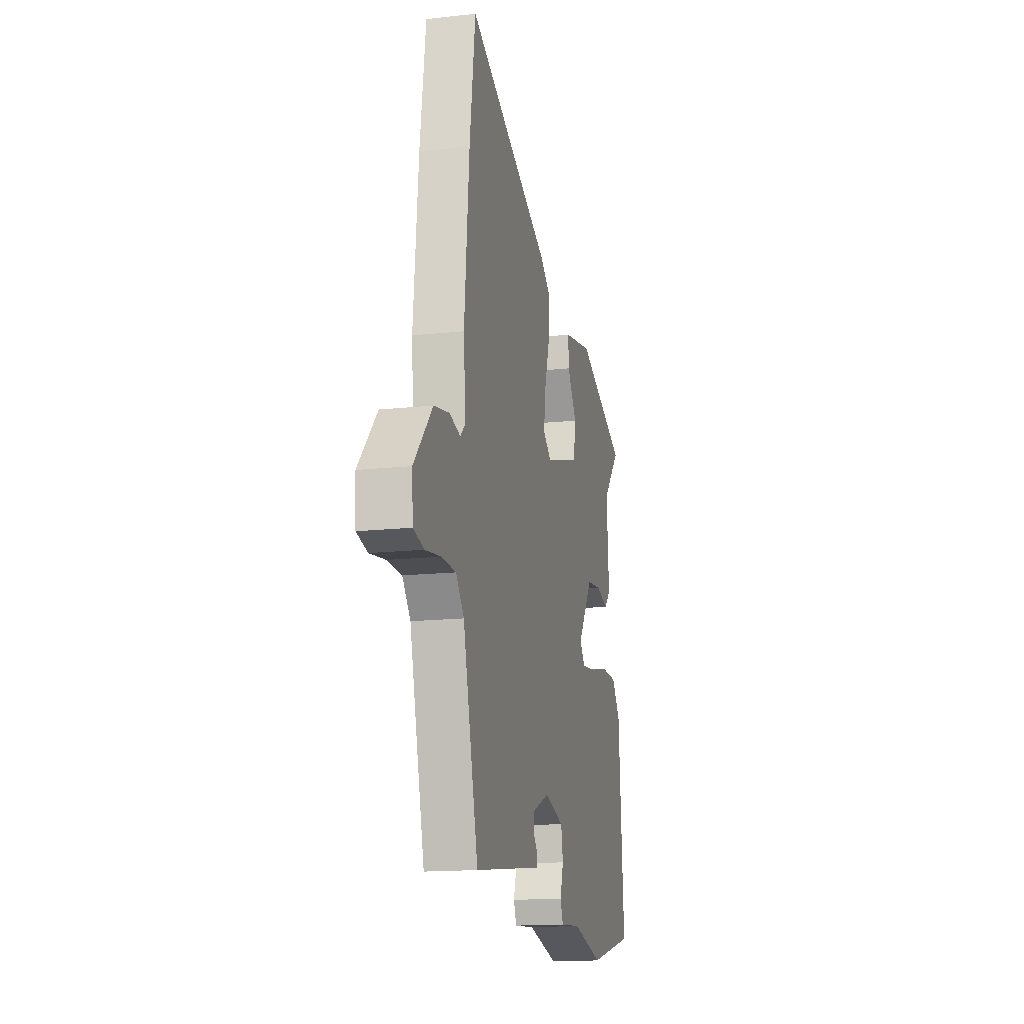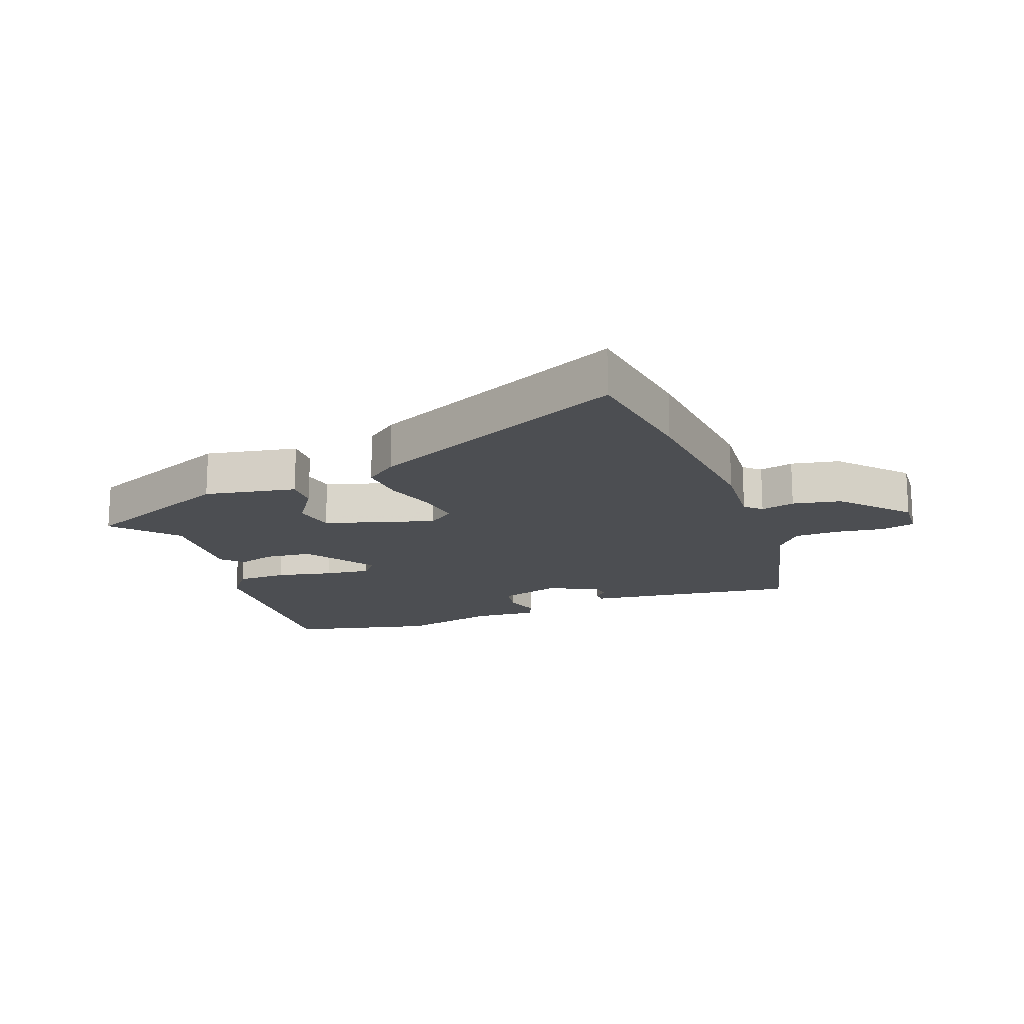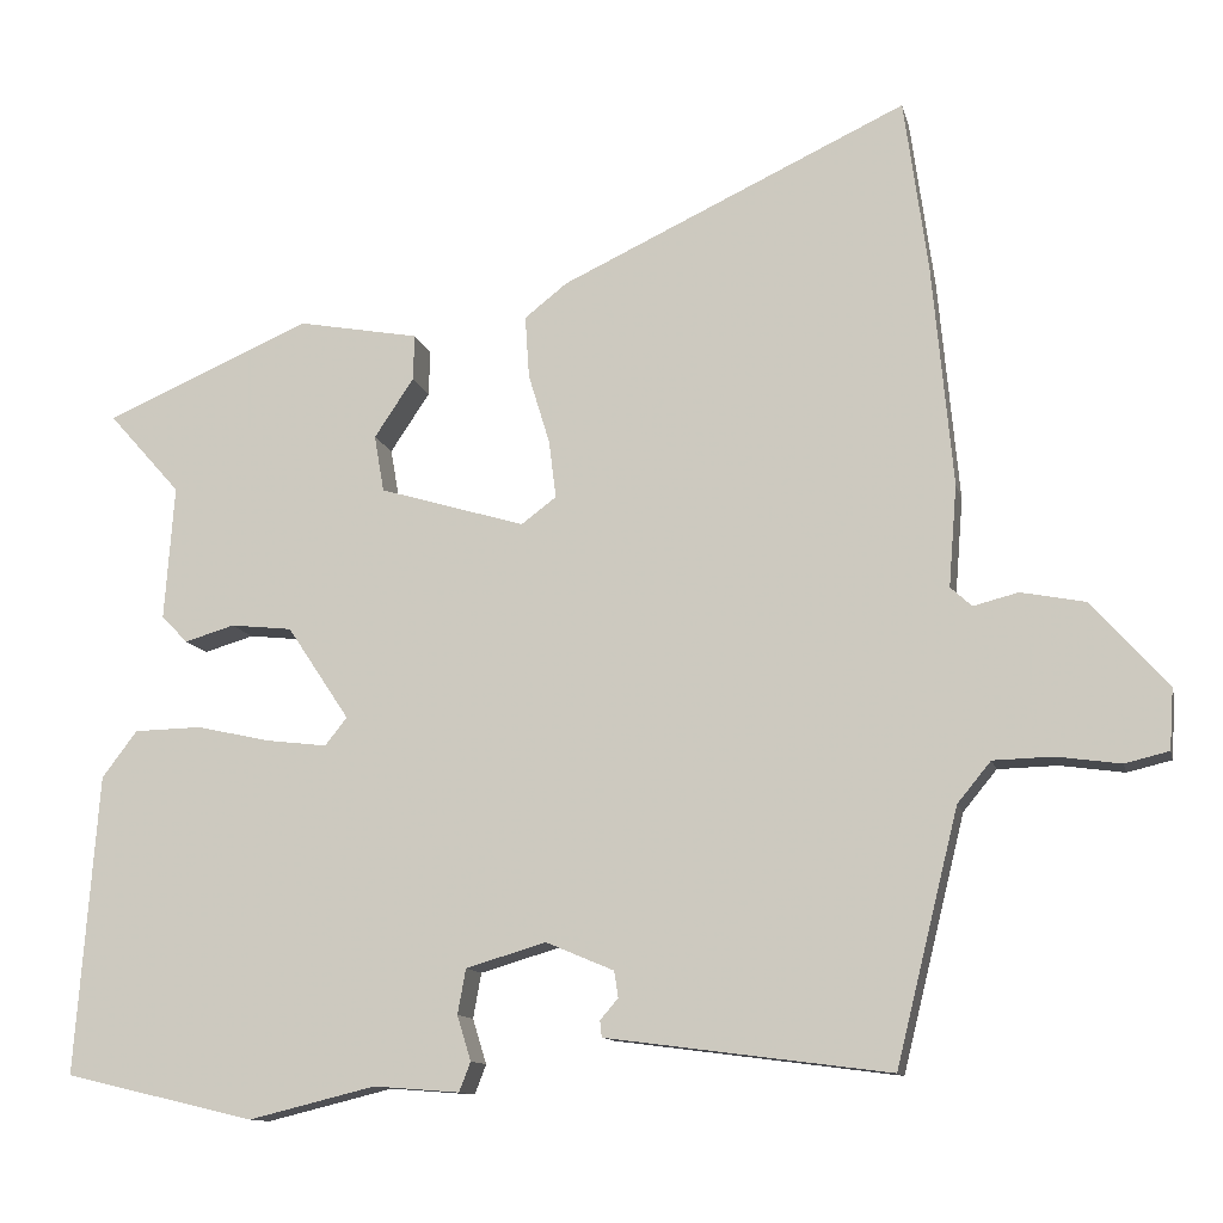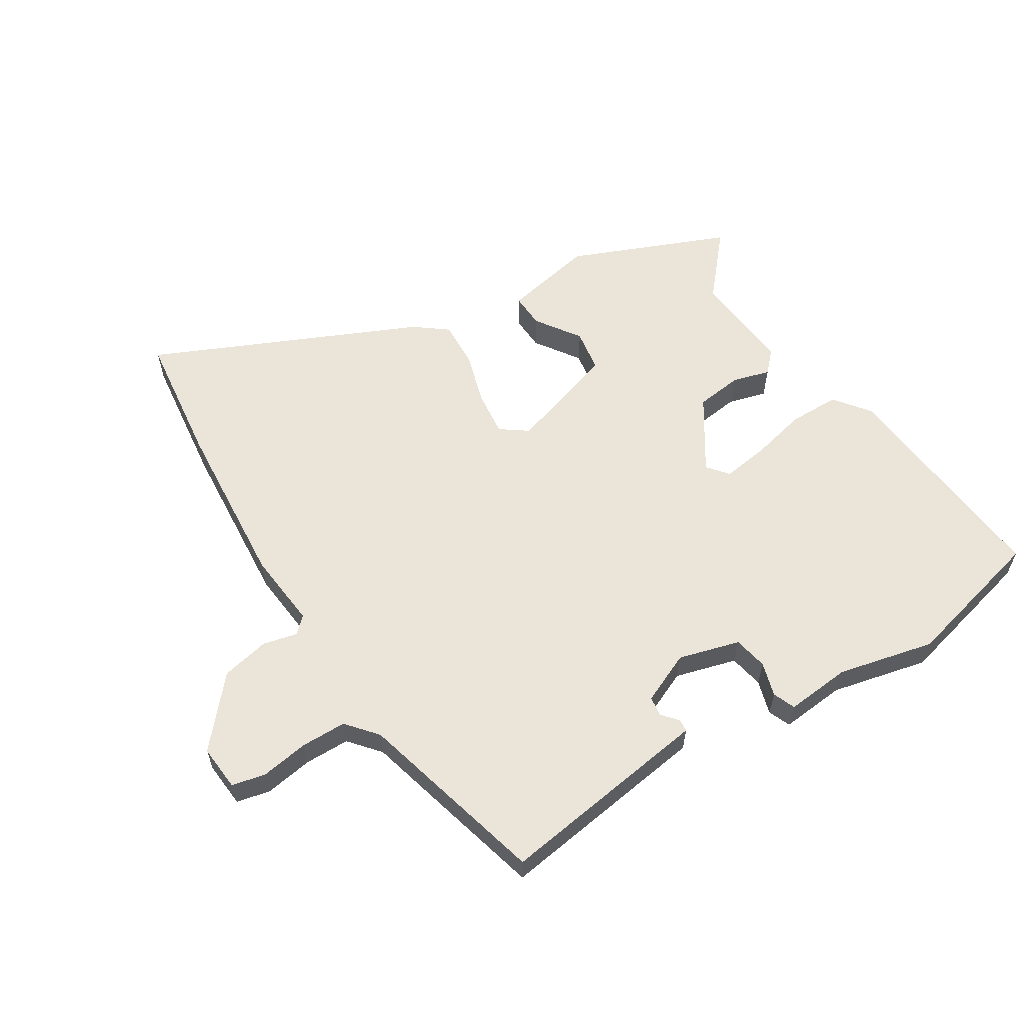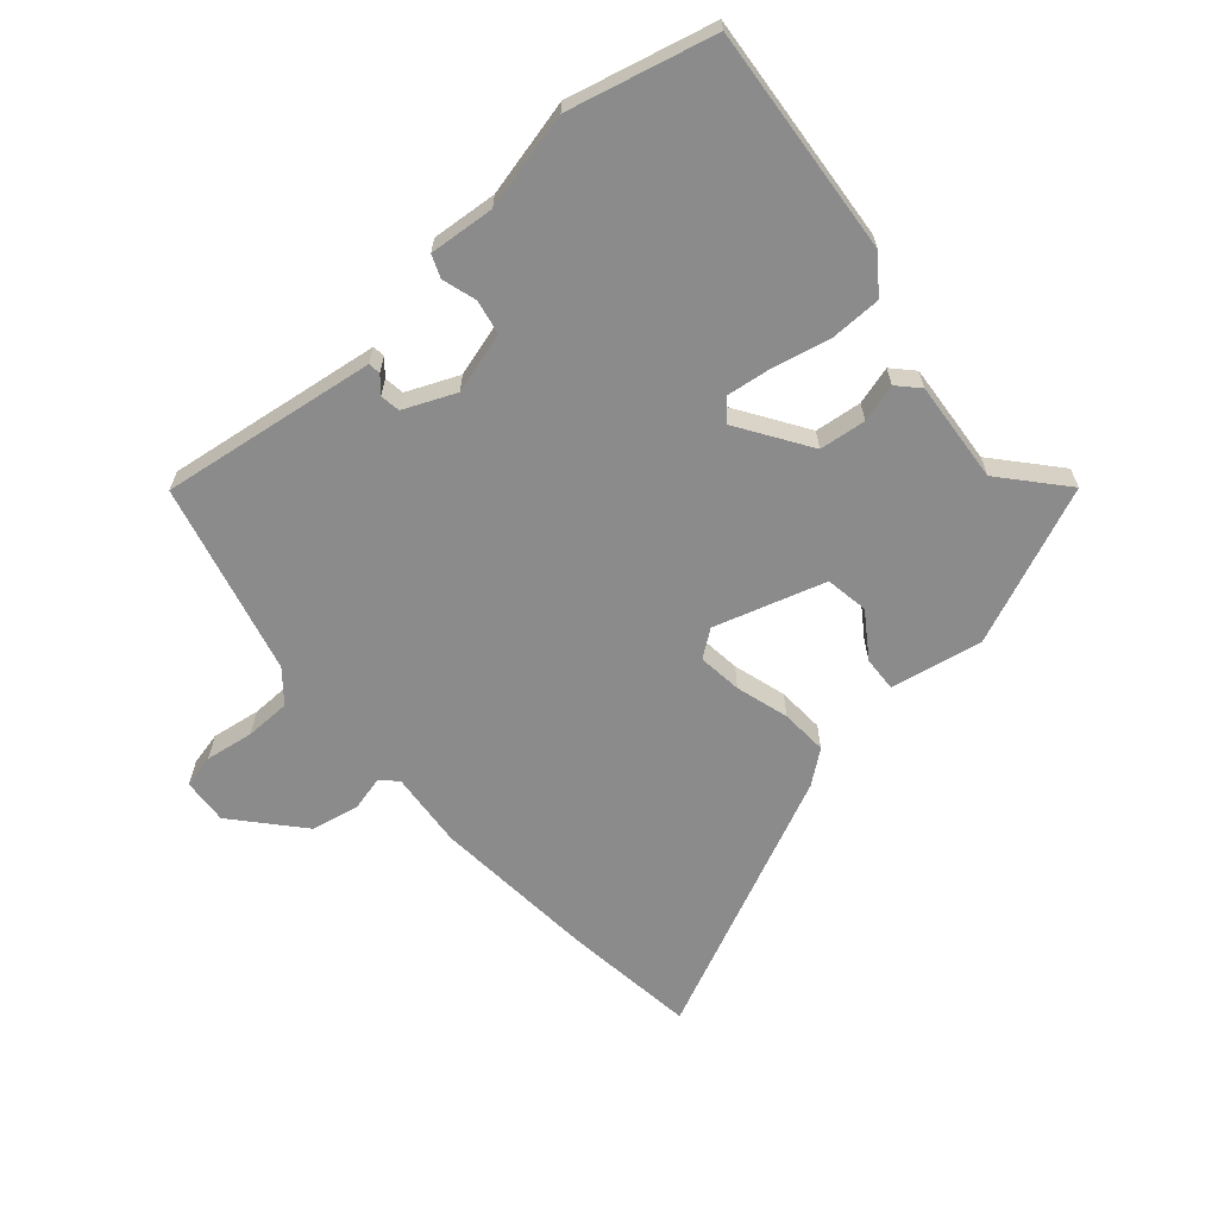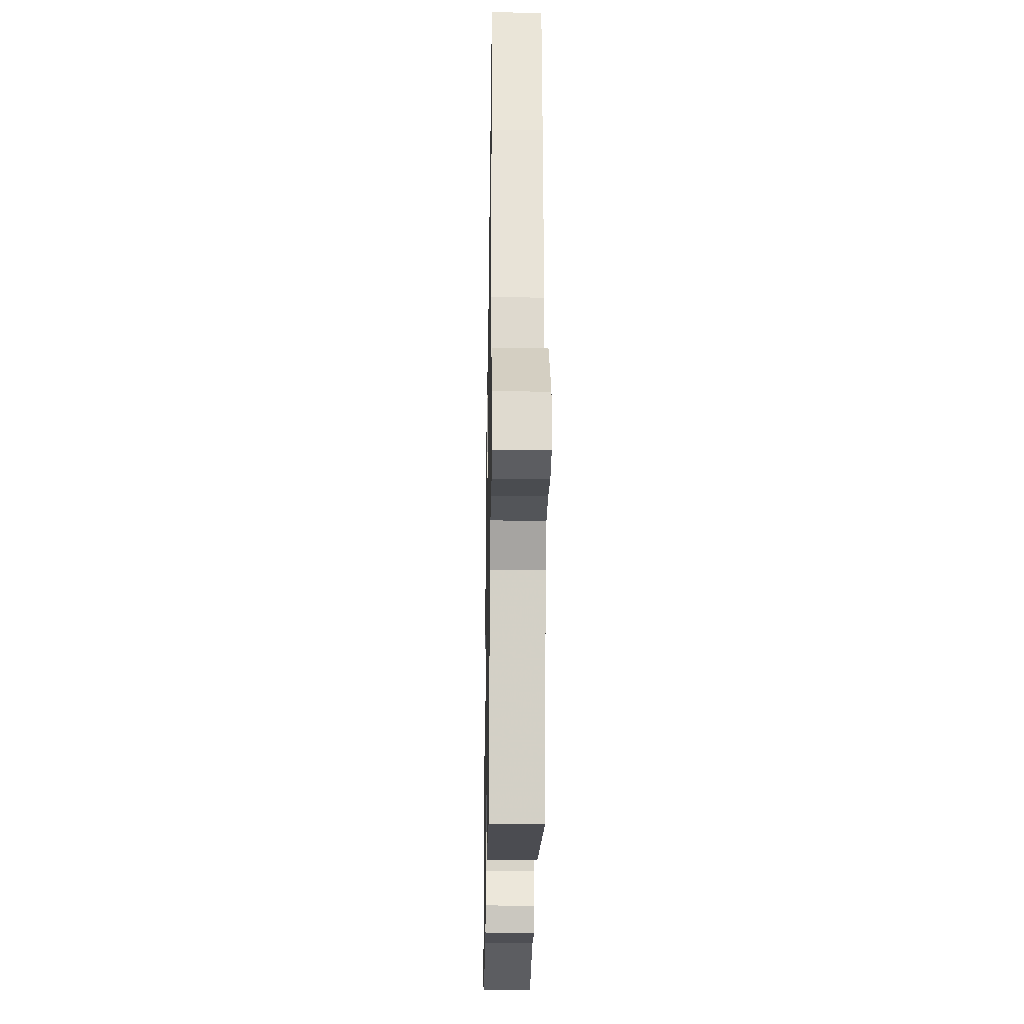
<metadata>
{"format":"obj","ext":"obj","renderer":"f3d","projection":"perspective","resolution":1024,"background":"white","views":[{"elev":-15.5,"azim":103.1,"up":"+Z"},{"elev":-16.5,"azim":20.5,"up":"+Y"},{"elev":-11.8,"azim":12.7,"up":"+Z"},{"elev":59.6,"azim":147.2,"up":"+Y"},{"elev":-63.8,"azim":-139.5,"up":"+Y"},{"elev":-22.8,"azim":89.0,"up":"+Z"}]}
</metadata>
<code>
v -0.335 0.07 -0.539
v -0.568 0.07 -0.484
v -0.54 0.07 -0.118
v -0.497 0.07 -0.061
v -0.415 0.07 -0.059
v -0.324 0.07 -0.079
v -0.25 0.07 -0.088
v -0.223 0.07 -0.054
v -0.299 0.07 0.06
v -0.374 0.07 0.068
v -0.435 0.07 0.05
v -0.467 0.07 0.083
v -0.455 0.07 0.247
v -0.543 0.07 0.346
v -0.291 0.07 0.455
v -0.143 0.07 0.428
v -0.145 0.07 0.372
v -0.193 0.07 0.3
v -0.181 0.07 0.231
v -0.003 0.07 0.178
v 0.04 0.07 0.21
v 0.031 0.07 0.281
v 0.005 0.07 0.366
v 0 0.07 0.442
v 0.052 0.07 0.483
v 0.475 0.07 0.681
v 0.504 0.07 0.47
v 0.529 0.07 0.198
v 0.519 0.07 0.074
v 0.545 0.07 0.05
v 0.6 0.07 0.064
v 0.678 0.07 0.049
v 0.772 0.07 -0.056
v 0.767 0.07 -0.13
v 0.713 0.07 -0.143
v 0.635 0.07 -0.132
v 0.562 0.07 -0.134
v 0.521 0.07 -0.184
v 0.445 0.07 -0.492
v 0.175 0.07 -0.457
v 0.098 0.07 -0.447
v 0.096 0.07 -0.427
v 0.118 0.07 -0.401
v 0.113 0.07 -0.369
v 0.03 0.07 -0.334
v -0.068 0.07 -0.363
v -0.078 0.07 -0.418
v -0.061 0.07 -0.473
v -0.075 0.07 -0.509
v -0.18 0.07 -0.501
v -0.335 0 -0.539
v -0.568 0 -0.484
v -0.54 0 -0.118
v -0.497 0 -0.061
v -0.415 0 -0.059
v -0.324 0 -0.079
v -0.25 0 -0.088
v -0.223 0 -0.054
v -0.299 0 0.06
v -0.374 0 0.068
v -0.435 0 0.05
v -0.467 0 0.083
v -0.455 0 0.247
v -0.543 0 0.346
v -0.291 0 0.455
v -0.143 0 0.428
v -0.145 0 0.372
v -0.193 0 0.3
v -0.181 0 0.231
v -0.003 0 0.178
v 0.04 0 0.21
v 0.031 0 0.281
v 0.005 0 0.366
v 0 0 0.442
v 0.052 0 0.483
v 0.475 0 0.681
v 0.504 0 0.47
v 0.529 0 0.198
v 0.519 0 0.074
v 0.545 0 0.05
v 0.6 0 0.064
v 0.678 0 0.049
v 0.772 0 -0.056
v 0.767 0 -0.13
v 0.713 0 -0.143
v 0.635 0 -0.132
v 0.562 0 -0.134
v 0.521 0 -0.184
v 0.445 0 -0.492
v 0.175 0 -0.457
v 0.098 0 -0.447
v 0.096 0 -0.427
v 0.118 0 -0.401
v 0.113 0 -0.369
v 0.03 0 -0.334
v -0.068 0 -0.363
v -0.078 0 -0.418
v -0.061 0 -0.473
v -0.075 0 -0.509
v -0.18 0 -0.501
f 47 48 49 50
f 4 5 6
f 3 4 6
f 2 3 6
f 1 2 6
f 50 1 6
f 47 50 6
f 46 47 6
f 45 46 6 7
f 44 45 7 8
f 41 42 43
f 40 41 43
f 39 40 43
f 38 39 43
f 37 38 43 44
f 34 35 36
f 33 34 36
f 32 33 36
f 31 32 36
f 30 31 36
f 29 30 36 37
f 27 28 29
f 26 27 29
f 25 26 29
f 24 25 29
f 23 24 29
f 22 23 29
f 21 22 29 37
f 37 44 8
f 21 37 8
f 20 21 8
f 16 17 18
f 15 16 18
f 14 15 18
f 13 14 18
f 13 18 19
f 12 13 19
f 11 12 19
f 10 11 19
f 9 10 19 20
f 8 9 20
f 100 99 98 97
f 56 55 54
f 56 54 53
f 56 53 52
f 56 52 51
f 56 51 100
f 56 100 97
f 56 97 96
f 57 56 96 95
f 58 57 95 94
f 93 92 91
f 93 91 90
f 93 90 89
f 93 89 88
f 94 93 88 87
f 86 85 84
f 86 84 83
f 86 83 82
f 86 82 81
f 86 81 80
f 87 86 80 79
f 79 78 77
f 79 77 76
f 79 76 75
f 79 75 74
f 79 74 73
f 79 73 72
f 87 79 72 71
f 58 94 87
f 58 87 71
f 58 71 70
f 68 67 66
f 68 66 65
f 68 65 64
f 68 64 63
f 69 68 63
f 69 63 62
f 69 62 61
f 69 61 60
f 70 69 60 59
f 70 59 58
f 1 51 52 2
f 2 52 53 3
f 3 53 54 4
f 4 54 55 5
f 5 55 56 6
f 6 56 57 7
f 7 57 58 8
f 8 58 59 9
f 9 59 60 10
f 10 60 61 11
f 11 61 62 12
f 12 62 63 13
f 13 63 64 14
f 14 64 65 15
f 15 65 66 16
f 16 66 67 17
f 17 67 68 18
f 18 68 69 19
f 19 69 70 20
f 20 70 71 21
f 21 71 72 22
f 22 72 73 23
f 23 73 74 24
f 24 74 75 25
f 25 75 76 26
f 26 76 77 27
f 27 77 78 28
f 28 78 79 29
f 29 79 80 30
f 30 80 81 31
f 31 81 82 32
f 32 82 83 33
f 33 83 84 34
f 34 84 85 35
f 35 85 86 36
f 36 86 87 37
f 37 87 88 38
f 38 88 89 39
f 39 89 90 40
f 40 90 91 41
f 41 91 92 42
f 42 92 93 43
f 43 93 94 44
f 44 94 95 45
f 45 95 96 46
f 46 96 97 47
f 47 97 98 48
f 48 98 99 49
f 49 99 100 50
f 50 100 51 1

</code>
